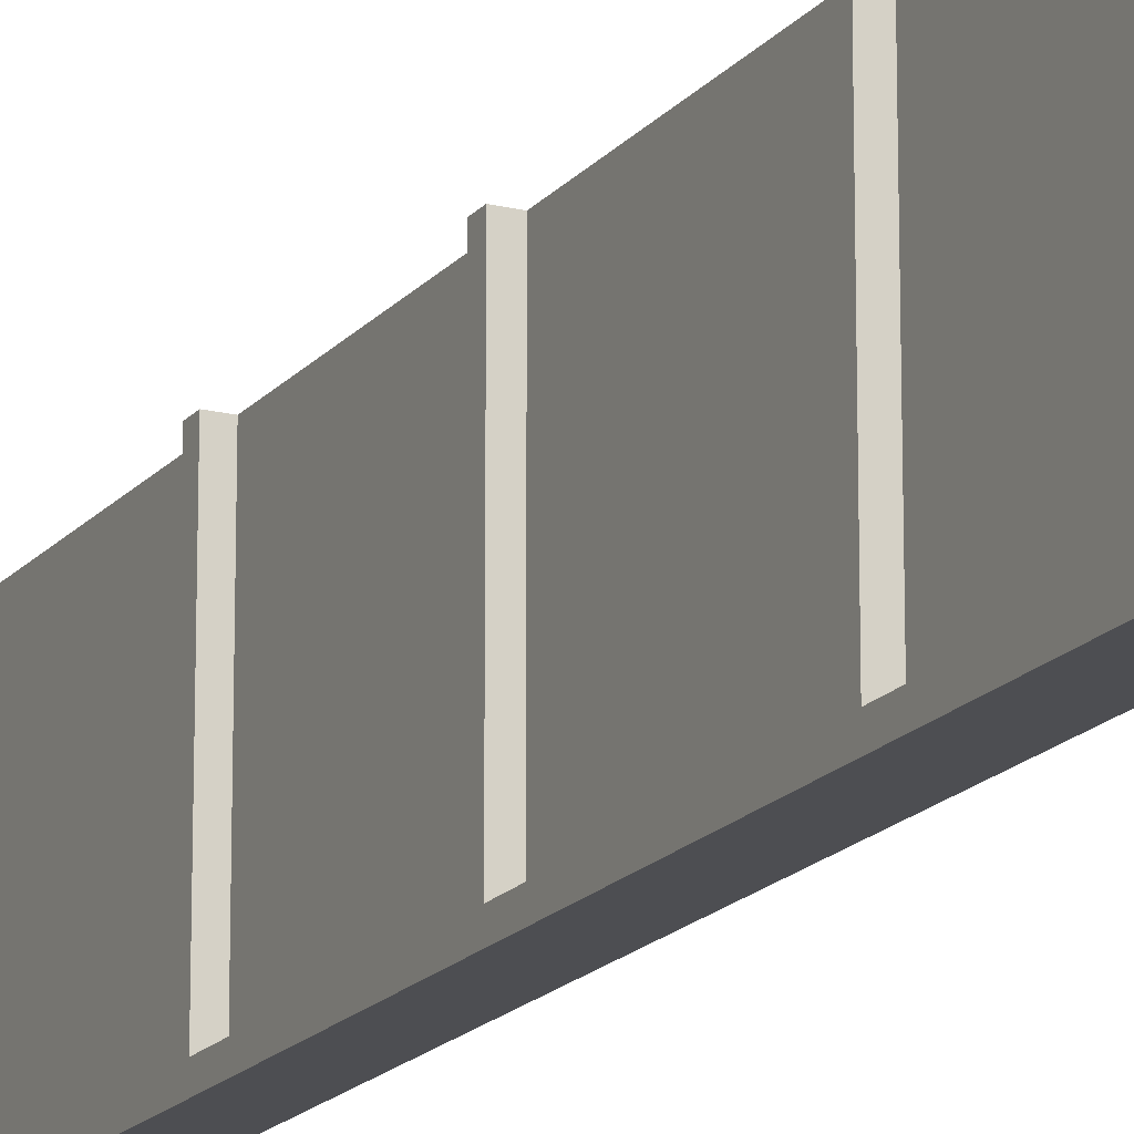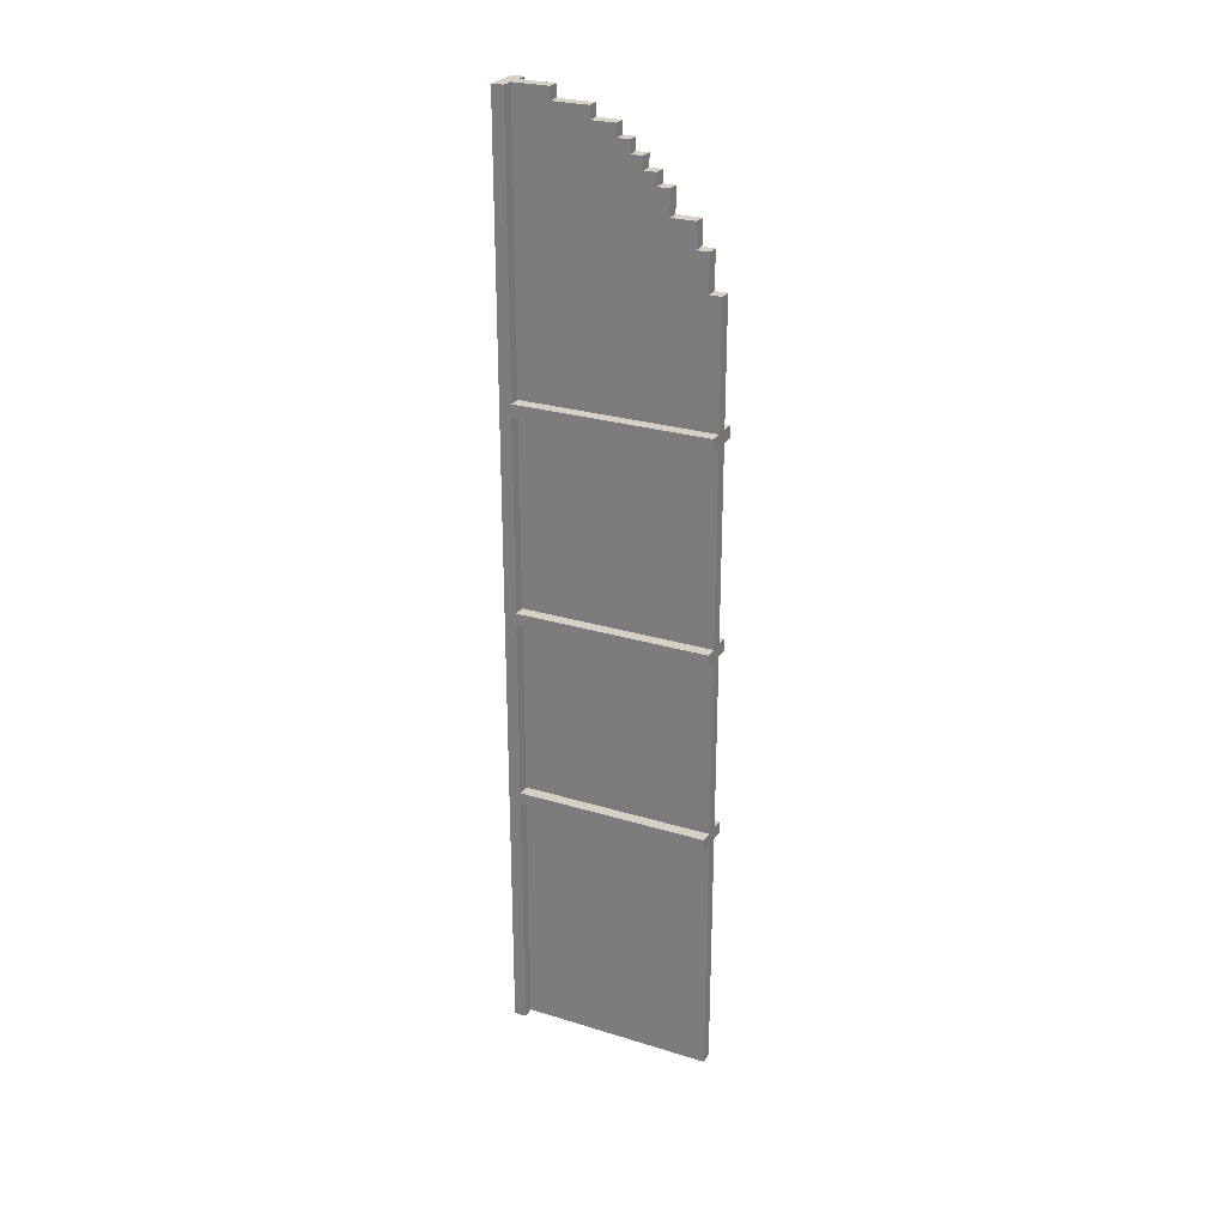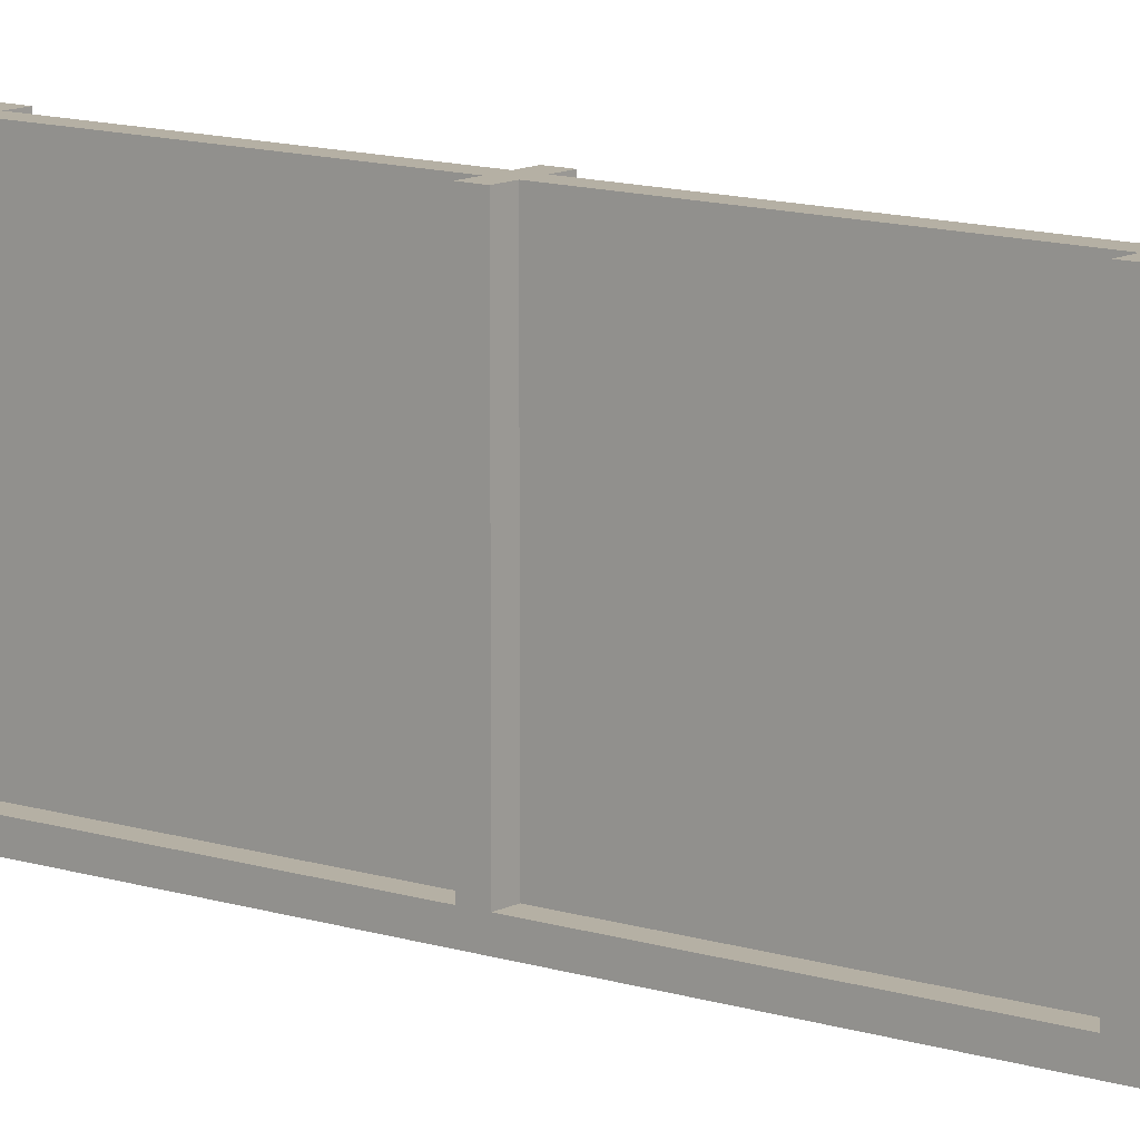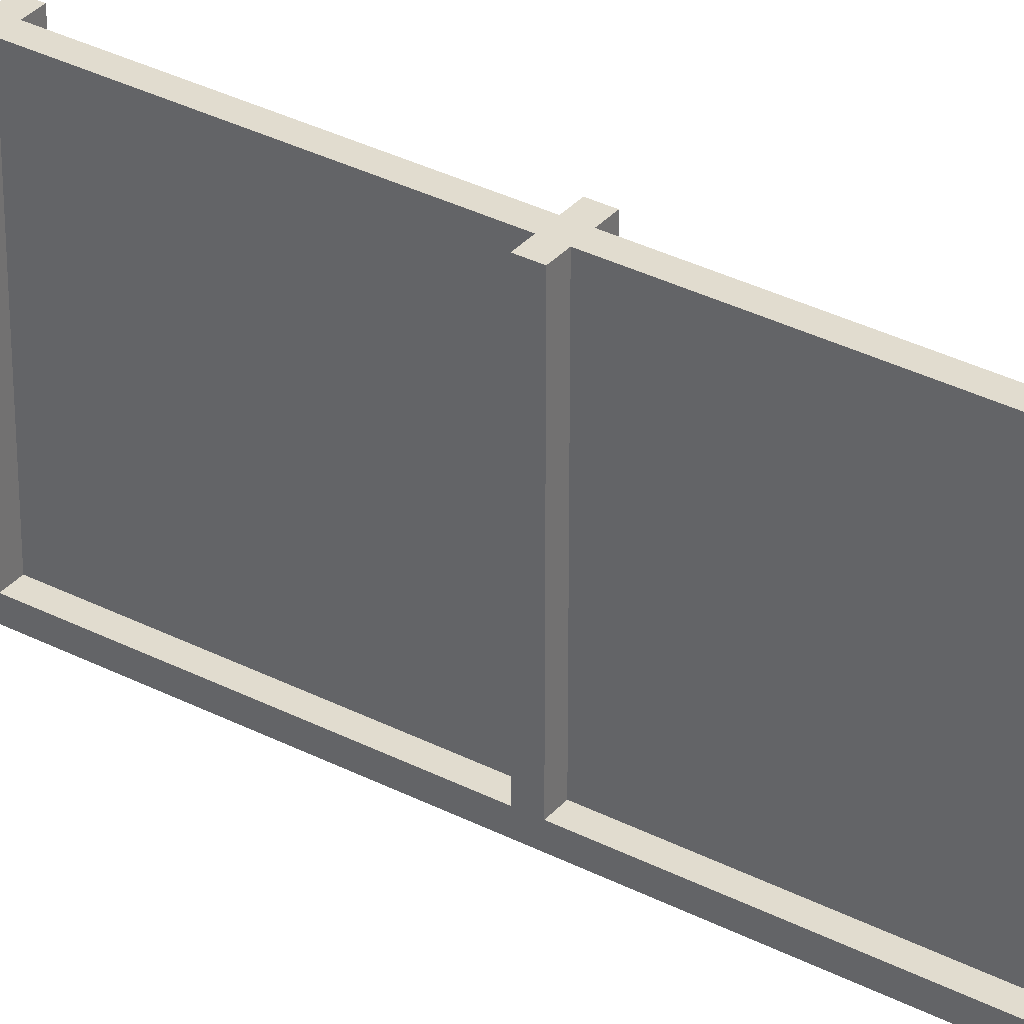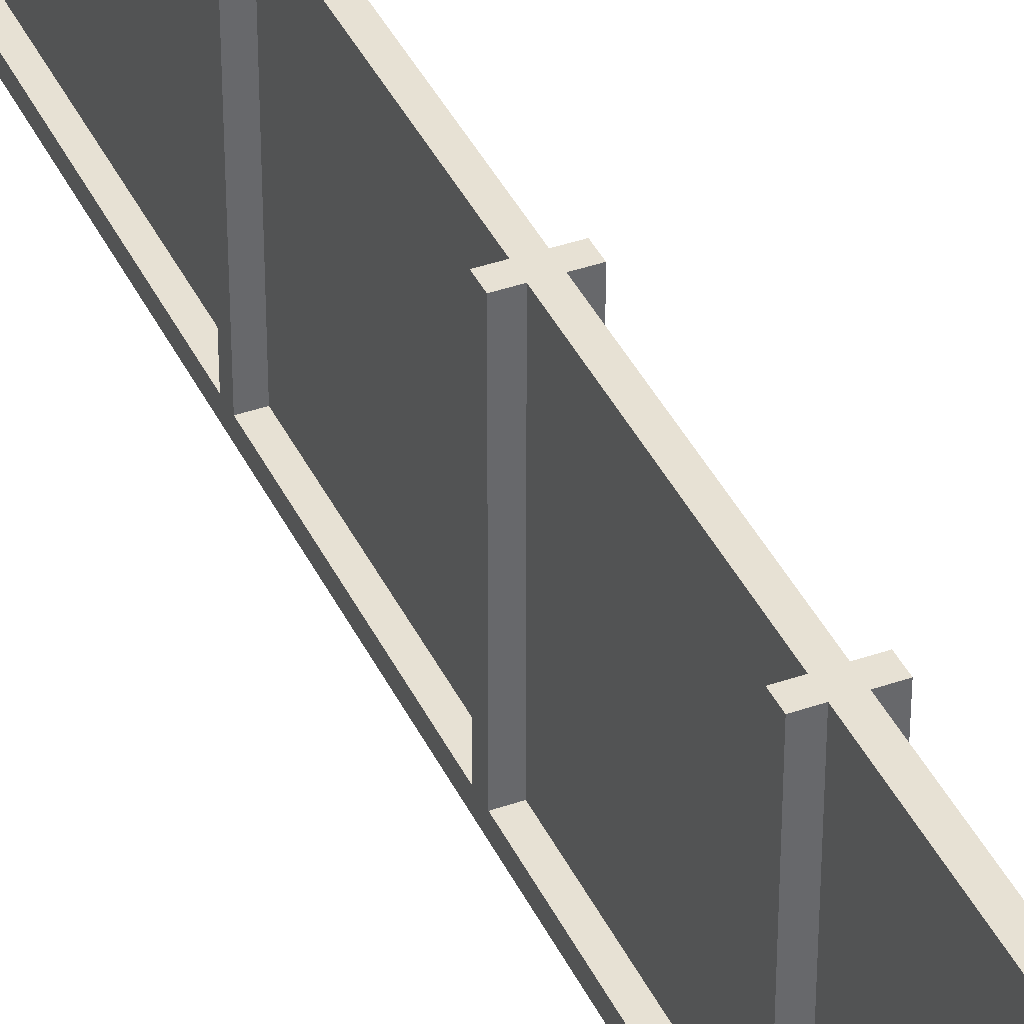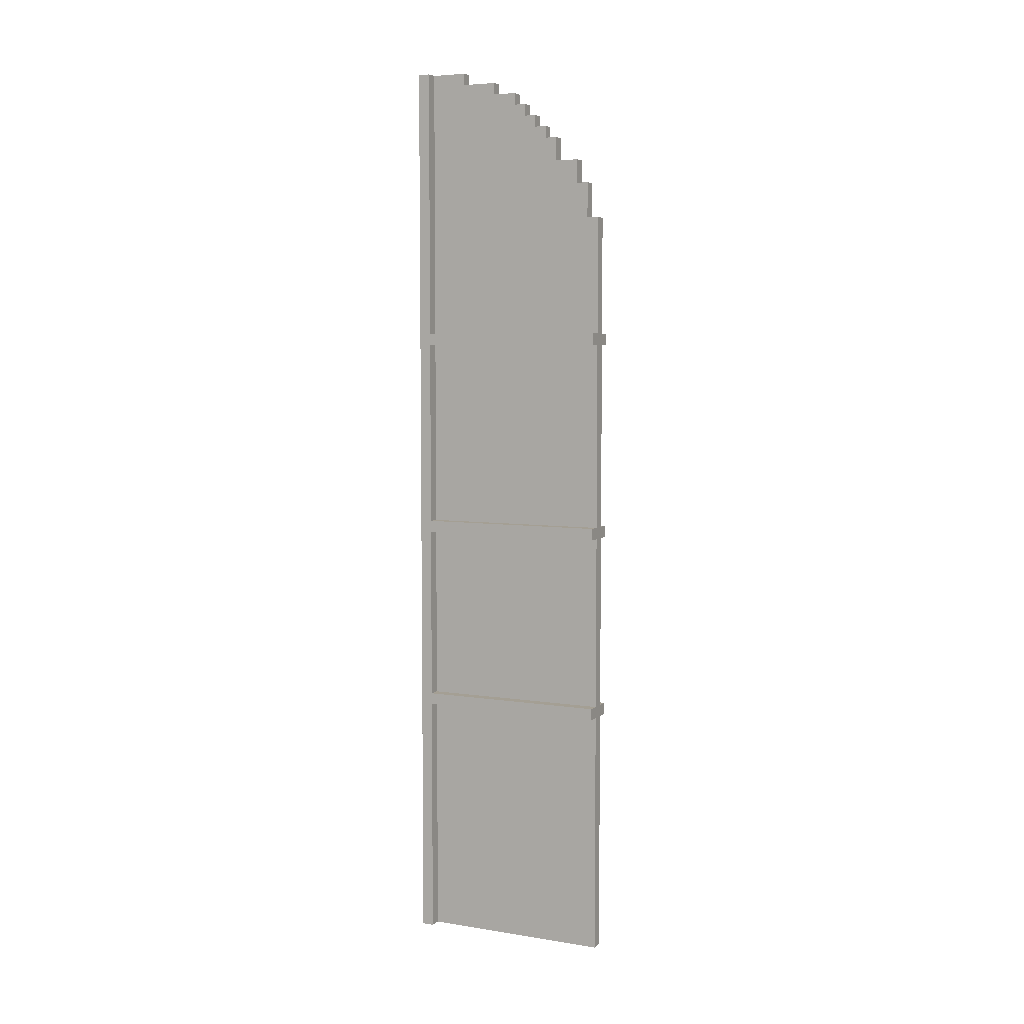
<metadata>
{"format":"obj","ext":"obj","renderer":"f3d","projection":"perspective","resolution":1024,"background":"white","views":[{"elev":-17.2,"azim":153.8,"up":"+Z"},{"elev":26.3,"azim":-64.2,"up":"+Y"},{"elev":11.6,"azim":128.4,"up":"+Z"},{"elev":34.3,"azim":-55.3,"up":"+Z"},{"elev":39.4,"azim":-23.5,"up":"+Z"},{"elev":5.6,"azim":-64.2,"up":"+Y"}]}
</metadata>
<code>
v -1.5 7 -8
v -1.5 7 -9
v -1.5 28 8
v -1.5 28 -8
v -1.5 29 8
v -1.5 29 -8
v -1.5 44 8
v -1.5 44 -8
v -1.5 45 8
v -1.5 45 -8
v -1.5 61 8
v -1.5 61 -8
v -1.5 62 8
v -1.5 62 -8
v -1.5 85 -8
v -1.5 85 -9
v -0.5 7 8
v -0.5 7 -8
v -0.5 28 8
v -0.5 28 -8
v -0.5 29 8
v -0.5 29 -8
v -0.5 44 8
v -0.5 44 -8
v -0.5 45 8
v -0.5 45 -8
v -0.5 61 8
v -0.5 61 -8
v -0.5 62 8
v -0.5 62 -8
v -0.5 72 8
v -0.5 72 7
v -0.5 75 7
v -0.5 75 6
v -0.5 77 6
v -0.5 77 4
v -0.5 79 4
v -0.5 79 3
v -0.5 80 3
v -0.5 80 2
v -0.5 81 2
v -0.5 81 1
v -0.5 82 1
v -0.5 82 -0
v -0.5 83 -0
v -0.5 83 -2
v -0.5 84 -2
v -0.5 84 -5
v -0.5 85 -5
v -0.5 85 -8
v 0.5 7 8
v 0.5 7 -8
v 0.5 28 8
v 0.5 28 -8
v 0.5 29 8
v 0.5 29 -8
v 0.5 44 8
v 0.5 44 -8
v 0.5 45 8
v 0.5 45 -8
v 0.5 61 8
v 0.5 61 -8
v 0.5 62 8
v 0.5 62 -8
v 0.5 72 8
v 0.5 72 7
v 0.5 75 7
v 0.5 75 6
v 0.5 77 6
v 0.5 77 4
v 0.5 79 4
v 0.5 79 3
v 0.5 80 3
v 0.5 80 2
v 0.5 81 2
v 0.5 81 1
v 0.5 82 1
v 0.5 82 -0
v 0.5 83 -0
v 0.5 83 -2
v 0.5 84 -2
v 0.5 84 -5
v 0.5 85 -5
v 0.5 85 -8
v 1.5 7 -8
v 1.5 7 -9
v 1.5 28 8
v 1.5 28 -8
v 1.5 29 8
v 1.5 29 -8
v 1.5 44 8
v 1.5 44 -8
v 1.5 45 8
v 1.5 45 -8
v 1.5 61 8
v 1.5 61 -8
v 1.5 62 8
v 1.5 62 -8
v 1.5 85 -8
v 1.5 85 -9
v -1.5 28 8
v -1.5 29 8
v -1.5 44 8
v -1.5 45 8
v -1.5 61 8
v -1.5 62 8
v -0.5 7 8
v -0.5 28 8
v -0.5 29 8
v -0.5 44 8
v -0.5 45 8
v -0.5 61 8
v -0.5 62 8
v -0.5 72 8
v 0.5 7 8
v 0.5 28 8
v 0.5 29 8
v 0.5 44 8
v 0.5 45 8
v 0.5 61 8
v 0.5 62 8
v 0.5 72 8
v 1.5 28 8
v 1.5 29 8
v 1.5 44 8
v 1.5 45 8
v 1.5 61 8
v 1.5 62 8
v -0.5 72 7
v -0.5 75 7
v 0.5 72 7
v 0.5 75 7
v -0.5 75 6
v -0.5 77 6
v 0.5 75 6
v 0.5 77 6
v -0.5 77 4
v -0.5 79 4
v 0.5 77 4
v 0.5 79 4
v -0.5 79 3
v -0.5 80 3
v 0.5 79 3
v 0.5 80 3
v -0.5 80 2
v -0.5 81 2
v 0.5 80 2
v 0.5 81 2
v -0.5 81 1
v -0.5 82 1
v 0.5 81 1
v 0.5 82 1
v -0.5 82 -0
v -0.5 83 -0
v 0.5 82 -0
v 0.5 83 -0
v -0.5 83 -2
v -0.5 84 -2
v 0.5 83 -2
v 0.5 84 -2
v -0.5 84 -5
v -0.5 85 -5
v 0.5 84 -5
v 0.5 85 -5
v -1.5 7 -8
v -1.5 28 -8
v -1.5 29 -8
v -1.5 44 -8
v -1.5 45 -8
v -1.5 61 -8
v -1.5 62 -8
v -1.5 85 -8
v -0.5 7 -8
v -0.5 28 -8
v -0.5 29 -8
v -0.5 44 -8
v -0.5 45 -8
v -0.5 61 -8
v -0.5 62 -8
v -0.5 85 -8
v 0.5 7 -8
v 0.5 28 -8
v 0.5 29 -8
v 0.5 44 -8
v 0.5 45 -8
v 0.5 61 -8
v 0.5 62 -8
v 0.5 85 -8
v 1.5 7 -8
v 1.5 28 -8
v 1.5 29 -8
v 1.5 44 -8
v 1.5 45 -8
v 1.5 61 -8
v 1.5 62 -8
v 1.5 85 -8
v -1.5 7 -9
v -1.5 85 -9
v 1.5 7 -9
v 1.5 85 -9
v -0.5 7 8
v 0.5 7 8
v -1.5 7 -8
v -0.5 7 -8
v 0.5 7 -8
v 1.5 7 -8
v -1.5 7 -9
v 1.5 7 -9
v -1.5 28 8
v -0.5 28 8
v 0.5 28 8
v 1.5 28 8
v -1.5 28 -8
v -0.5 28 -8
v 0.5 28 -8
v 1.5 28 -8
v -1.5 44 8
v -0.5 44 8
v 0.5 44 8
v 1.5 44 8
v -1.5 44 -8
v -0.5 44 -8
v 0.5 44 -8
v 1.5 44 -8
v -1.5 61 8
v -0.5 61 8
v 0.5 61 8
v 1.5 61 8
v -1.5 61 -8
v -0.5 61 -8
v 0.5 61 -8
v 1.5 61 -8
v -1.5 29 8
v -0.5 29 8
v 0.5 29 8
v 1.5 29 8
v -1.5 29 -8
v -0.5 29 -8
v 0.5 29 -8
v 1.5 29 -8
v -1.5 45 8
v -0.5 45 8
v 0.5 45 8
v 1.5 45 8
v -1.5 45 -8
v -0.5 45 -8
v 0.5 45 -8
v 1.5 45 -8
v -1.5 62 8
v -0.5 62 8
v 0.5 62 8
v 1.5 62 8
v -1.5 62 -8
v -0.5 62 -8
v 0.5 62 -8
v 1.5 62 -8
v -0.5 72 8
v 0.5 72 8
v -0.5 72 7
v 0.5 72 7
v -0.5 75 7
v 0.5 75 7
v -0.5 75 6
v 0.5 75 6
v -0.5 77 6
v 0.5 77 6
v -0.5 77 4
v 0.5 77 4
v -0.5 79 4
v 0.5 79 4
v -0.5 79 3
v 0.5 79 3
v -0.5 80 3
v 0.5 80 3
v -0.5 80 2
v 0.5 80 2
v -0.5 81 2
v 0.5 81 2
v -0.5 81 1
v 0.5 81 1
v -0.5 82 1
v 0.5 82 1
v -0.5 82 -0
v 0.5 82 -0
v -0.5 83 -0
v 0.5 83 -0
v -0.5 83 -2
v 0.5 83 -2
v -0.5 84 -2
v 0.5 84 -2
v -0.5 84 -5
v 0.5 84 -5
v -0.5 85 -5
v 0.5 85 -5
v -1.5 85 -8
v -0.5 85 -8
v 0.5 85 -8
v 1.5 85 -8
v -1.5 85 -9
v 1.5 85 -9
f 4 2 1
f 5 4 3
f 6 2 4
f 6 4 5
f 8 2 6
f 9 8 7
f 10 2 8
f 10 8 9
f 12 2 10
f 13 12 11
f 14 2 12
f 14 12 13
f 15 2 14
f 16 2 15
f 19 18 17
f 20 18 19
f 23 22 21
f 24 22 23
f 27 26 25
f 28 26 27
f 31 30 29
f 32 30 31
f 33 30 32
f 34 30 33
f 35 30 34
f 36 30 35
f 37 30 36
f 38 30 37
f 39 30 38
f 40 30 39
f 41 30 40
f 42 30 41
f 43 30 42
f 44 30 43
f 45 30 44
f 46 30 45
f 47 30 46
f 48 30 47
f 49 30 48
f 50 30 49
f 51 52 53
f 53 52 54
f 55 56 57
f 57 56 58
f 59 60 61
f 61 60 62
f 63 64 65
f 65 64 66
f 66 64 67
f 67 64 68
f 68 64 69
f 69 64 70
f 70 64 71
f 71 64 72
f 72 64 73
f 73 64 74
f 74 64 75
f 75 64 76
f 76 64 77
f 77 64 78
f 78 64 79
f 79 64 80
f 80 64 81
f 81 64 82
f 82 64 83
f 83 64 84
f 85 86 88
f 87 88 89
f 88 86 90
f 89 88 90
f 90 86 92
f 91 92 93
f 92 86 94
f 93 92 94
f 94 86 96
f 95 96 97
f 96 86 98
f 97 96 98
f 98 86 99
f 99 86 100
f 108 102 101
f 109 102 108
f 110 104 103
f 111 104 110
f 112 106 105
f 113 106 112
f 115 108 107
f 116 109 108
f 116 108 115
f 117 110 109
f 117 109 116
f 118 111 110
f 118 110 117
f 119 112 111
f 119 111 118
f 120 113 112
f 120 112 119
f 121 114 113
f 121 113 120
f 122 114 121
f 123 117 116
f 124 117 123
f 125 119 118
f 126 119 125
f 127 121 120
f 128 121 127
f 131 130 129
f 132 130 131
f 135 134 133
f 136 134 135
f 139 138 137
f 140 138 139
f 143 142 141
f 144 142 143
f 147 146 145
f 148 146 147
f 151 150 149
f 152 150 151
f 155 154 153
f 156 154 155
f 159 158 157
f 160 158 159
f 163 162 161
f 164 162 163
f 173 166 165
f 174 166 173
f 175 168 167
f 176 168 175
f 177 170 169
f 178 170 177
f 179 172 171
f 180 172 179
f 189 182 181
f 190 182 189
f 191 184 183
f 192 184 191
f 193 186 185
f 194 186 193
f 195 188 187
f 196 188 195
f 197 198 199
f 199 198 200
f 204 202 201
f 205 202 204
f 207 204 203
f 207 206 205
f 207 205 204
f 208 206 207
f 213 210 209
f 214 210 213
f 215 212 211
f 216 212 215
f 221 218 217
f 222 218 221
f 223 220 219
f 224 220 223
f 229 226 225
f 230 226 229
f 231 228 227
f 232 228 231
f 233 234 237
f 237 234 238
f 235 236 239
f 239 236 240
f 241 242 245
f 245 242 246
f 243 244 247
f 247 244 248
f 249 250 253
f 253 250 254
f 251 252 255
f 255 252 256
f 257 258 259
f 259 258 260
f 261 262 263
f 263 262 264
f 265 266 267
f 267 266 268
f 269 270 271
f 271 270 272
f 273 274 275
f 275 274 276
f 277 278 279
f 279 278 280
f 281 282 283
f 283 282 284
f 285 286 287
f 287 286 288
f 289 290 291
f 291 290 292
f 293 294 296
f 296 294 297
f 295 296 299
f 297 298 299
f 296 297 299
f 299 298 300

</code>
